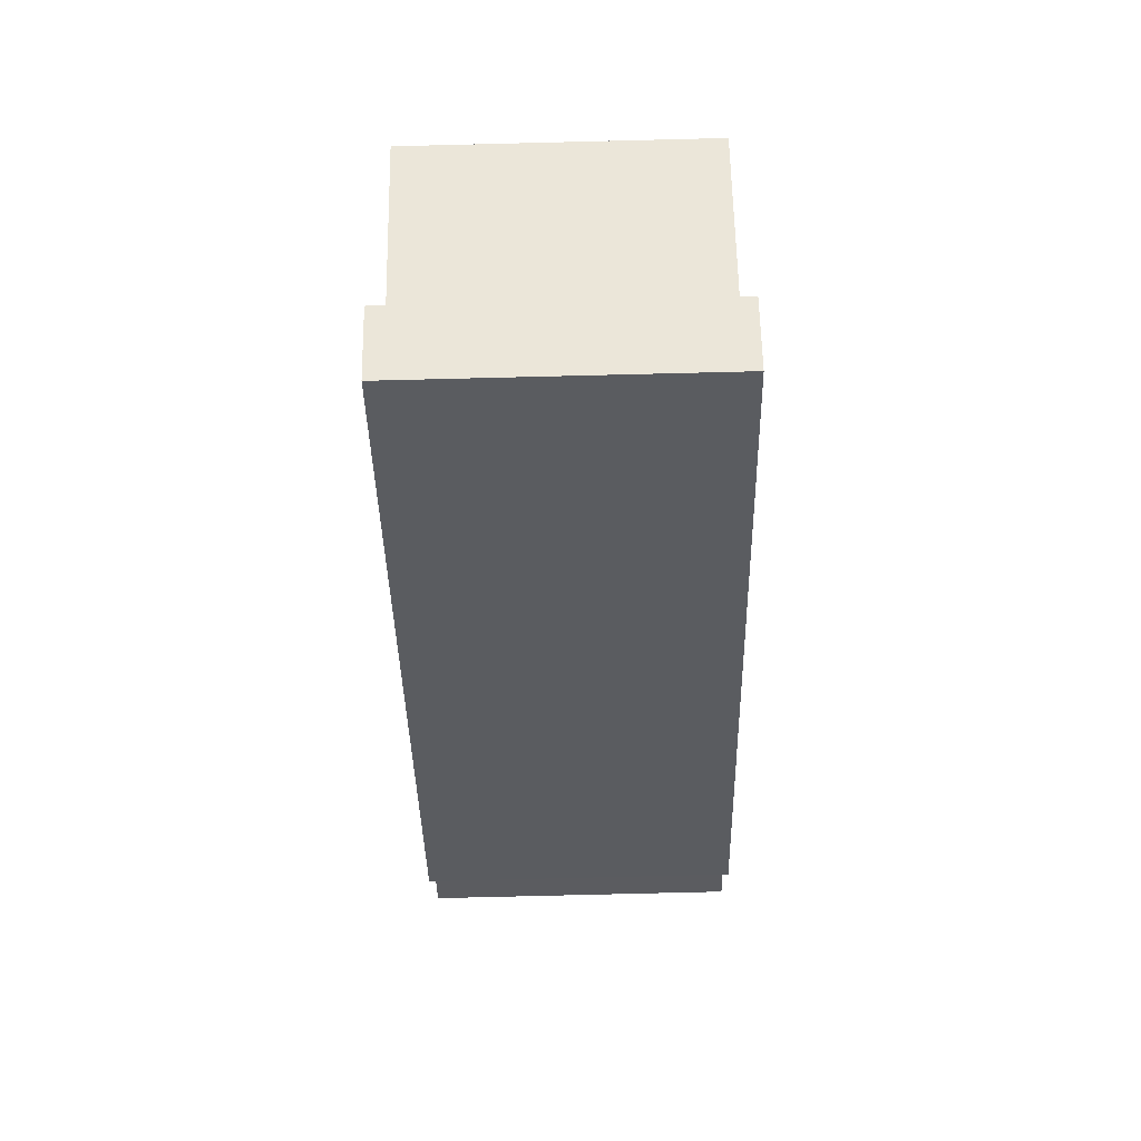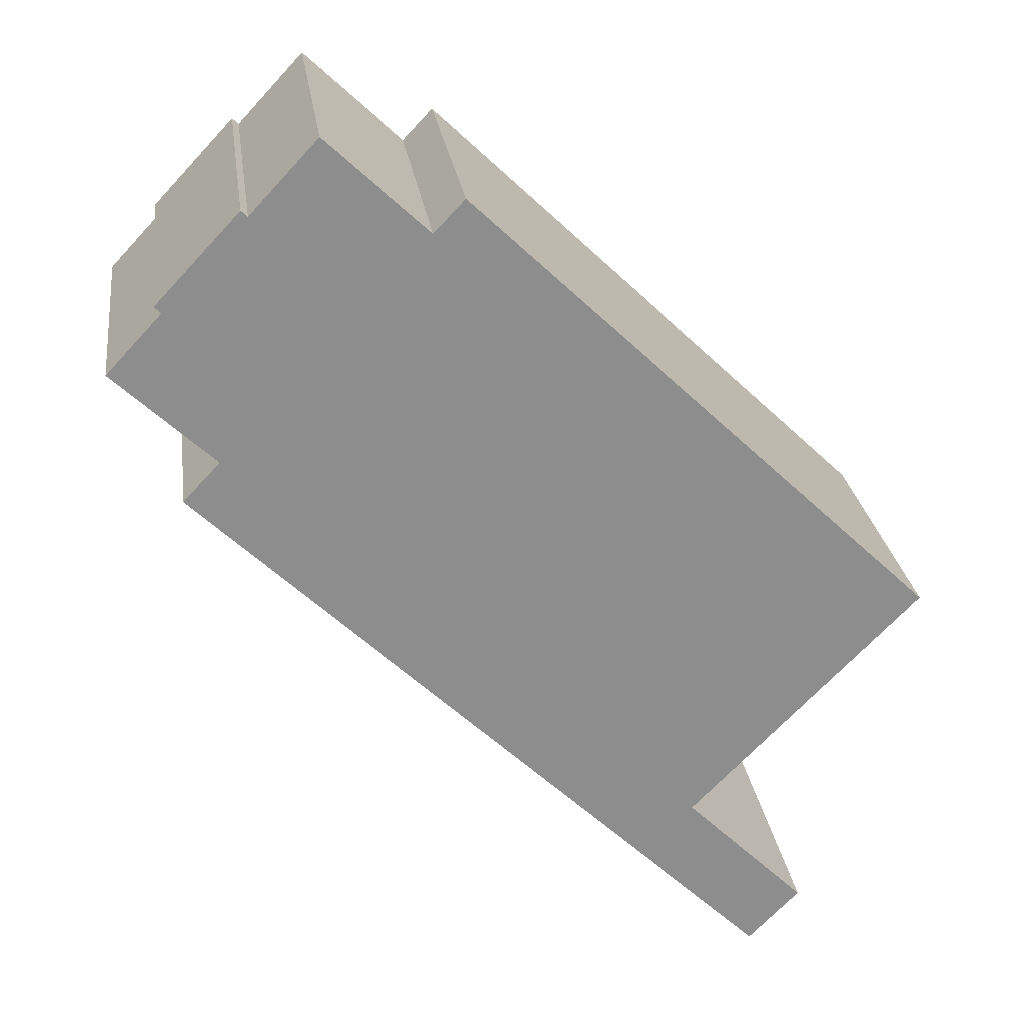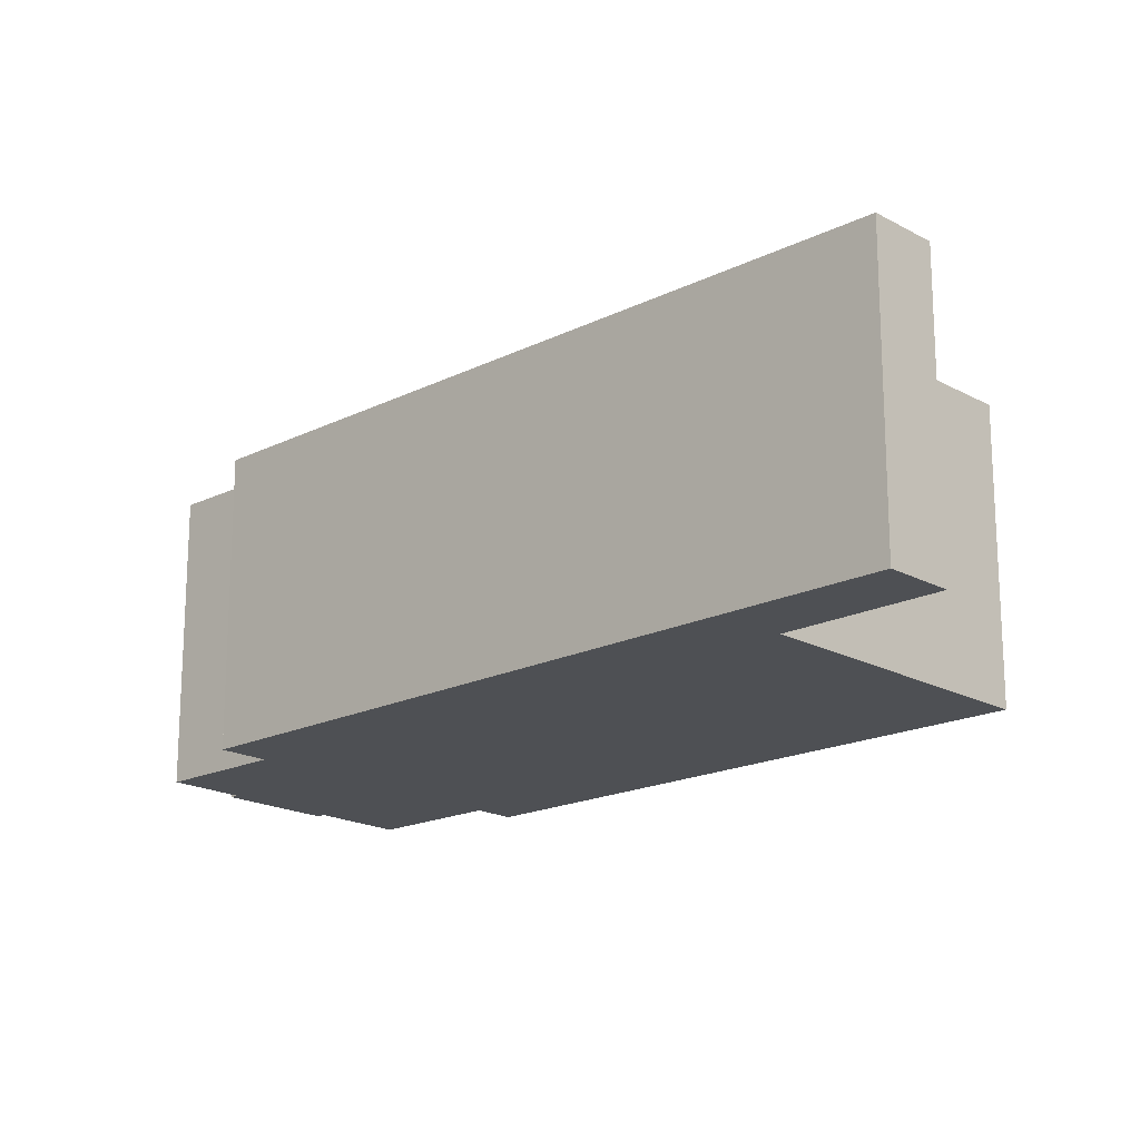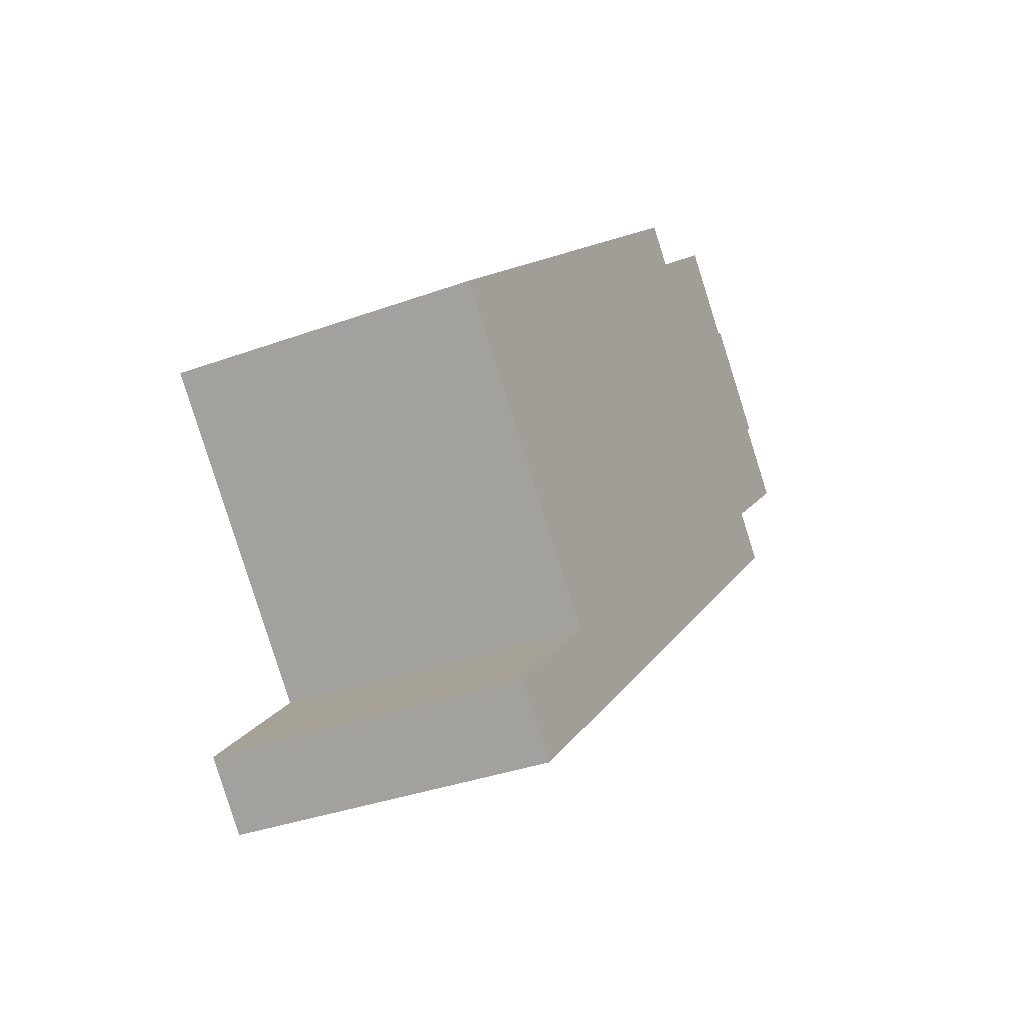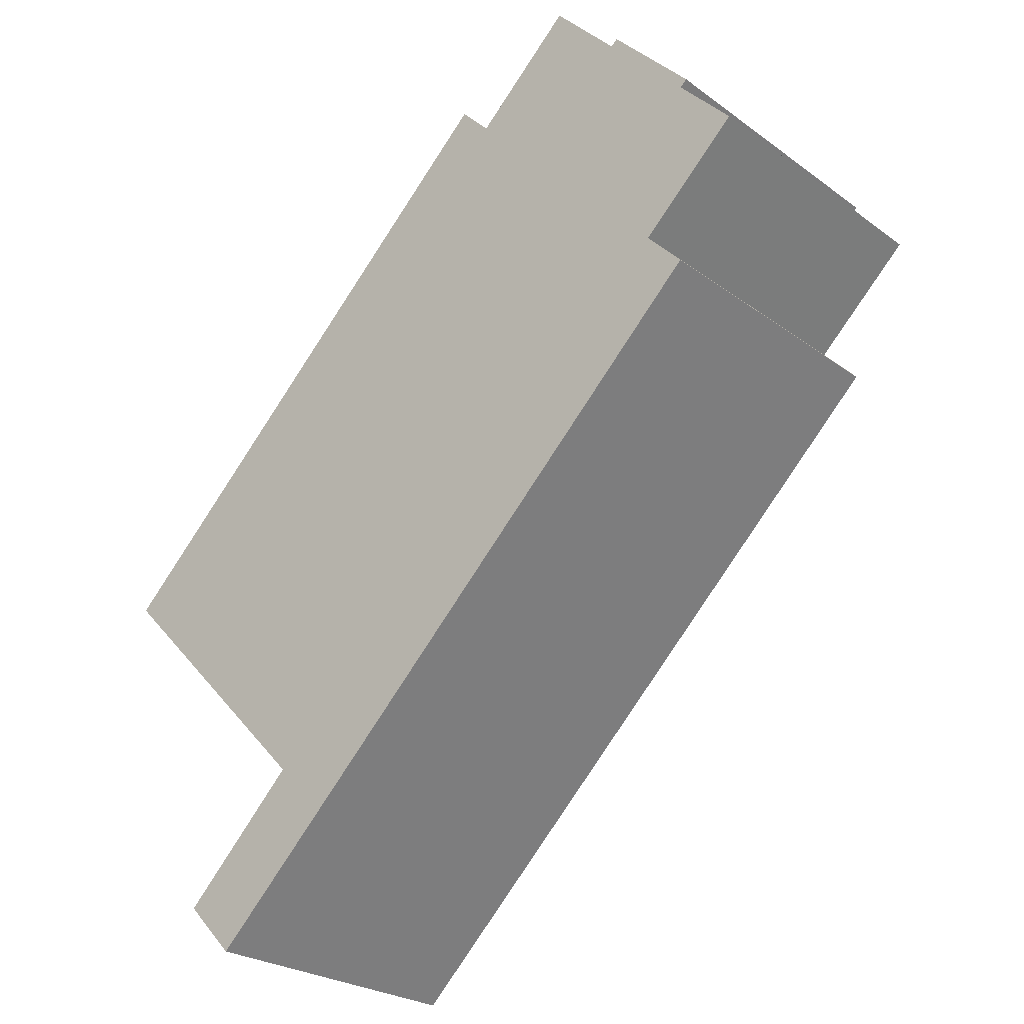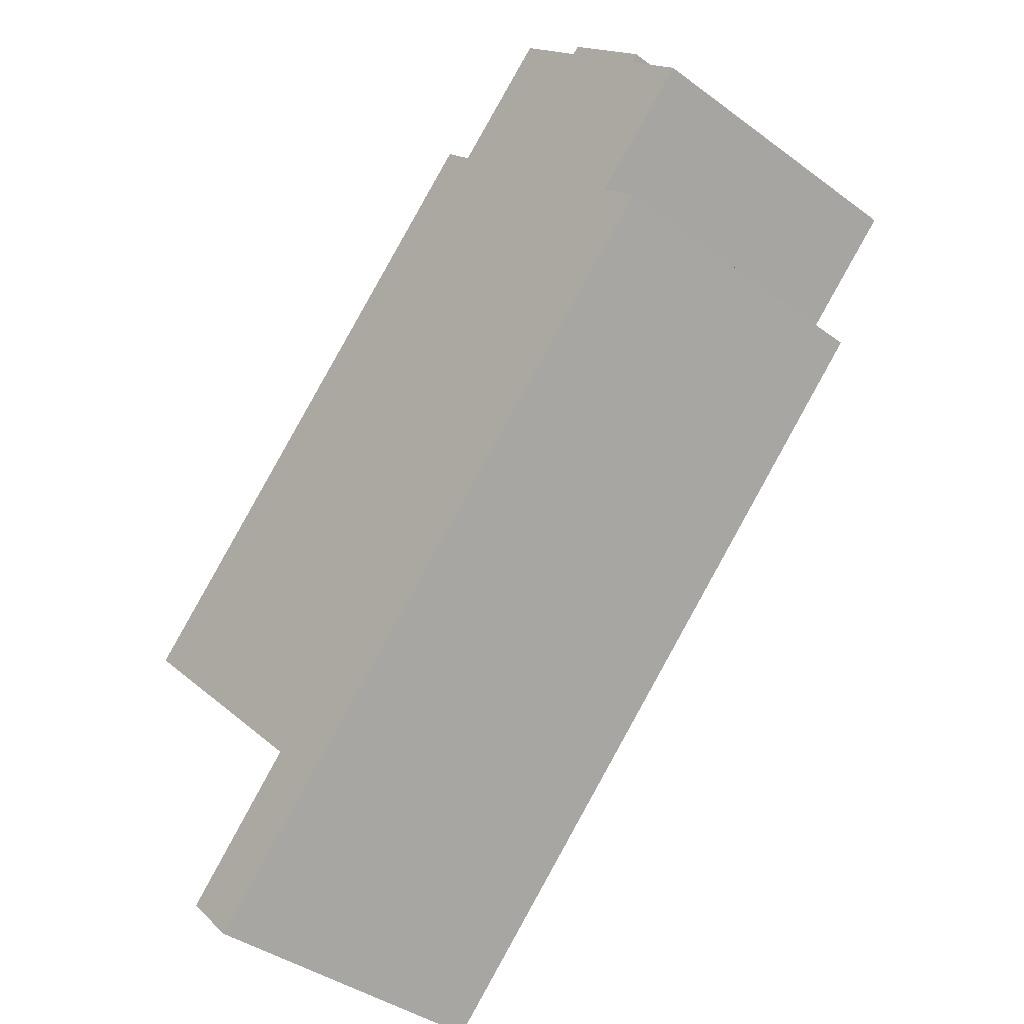
<metadata>
{"format":"obj","ext":"obj","renderer":"f3d","projection":"perspective","resolution":1024,"background":"white","views":[{"elev":-78.6,"azim":-88.6,"up":"+Z"},{"elev":25.7,"azim":172.3,"up":"+Z"},{"elev":-18.5,"azim":179.4,"up":"+Y"},{"elev":-35.4,"azim":-64.3,"up":"+Z"},{"elev":-25.2,"azim":40.6,"up":"+Z"},{"elev":-39.8,"azim":47.6,"up":"+Z"}]}
</metadata>
<code>
v  12.71 8.77 12.21
v  6.655 8.77 -6.804
v  0.0001866 8.77 -0.0002781
v  21.87 8.77 10.29
v  21.68 8.77 10.11
v  19.44 8.77 12.86
v  17.29 8.77 14.78
v  20.37 8.77 5.644
v  14.36 8.77 12
v  23.28 8.77 8.395
v  19.25 8.77 12.69
v  4.634 8.77 -11.81
v  3.146 8.77 -10.29
v  21.45 8.77 4.513
v  13.47 8.77 12.94
v  0 0 0
v  12.71 -7.475e-16 12.21
v  13.47 -7.921e-16 12.94
v  14.36 -7.345e-16 12
v  17.29 -9.048e-16 14.78
v  19.25 -7.77e-16 12.69
v  19.44 -7.878e-16 12.87
v  21.87 -6.302e-16 10.29
v  21.68 -6.188e-16 10.11
v  23.28 -5.141e-16 8.396
v  20.37 -3.456e-16 5.644
v  21.45 -2.763e-16 4.513
v  4.634 7.234e-16 -11.81
v  3.146 6.301e-16 -10.29
v  6.655 4.166e-16 -6.804
g defaultobject
f 1 2 3
f 4 5 6
f 7 8 9
f 8 7 5
f 8 5 10
f 5 7 11
f 5 11 6
f 2 12 13
f 12 2 14
f 14 2 1
f 14 1 8
f 8 1 15
f 8 15 9
f 1 16 17
f 16 1 3
f 15 17 18
f 17 15 1
f 19 15 18
f 15 19 9
f 7 19 20
f 19 7 9
f 21 7 20
f 7 21 11
f 6 21 22
f 21 6 11
f 23 6 22
f 6 23 4
f 24 4 23
f 4 24 5
f 25 5 24
f 5 25 10
f 26 10 25
f 10 26 8
f 27 8 26
f 8 27 14
f 28 14 27
f 14 28 12
f 13 28 29
f 28 13 12
f 2 29 30
f 29 2 13
f 3 30 16
f 30 3 2
f 30 17 16
f 17 30 18
f 18 30 19
f 19 30 20
f 20 30 21
f 21 30 22
f 22 30 24
f 22 24 23
f 27 26 28
f 28 30 29
f 30 28 24
f 24 28 26
f 24 26 25

</code>
